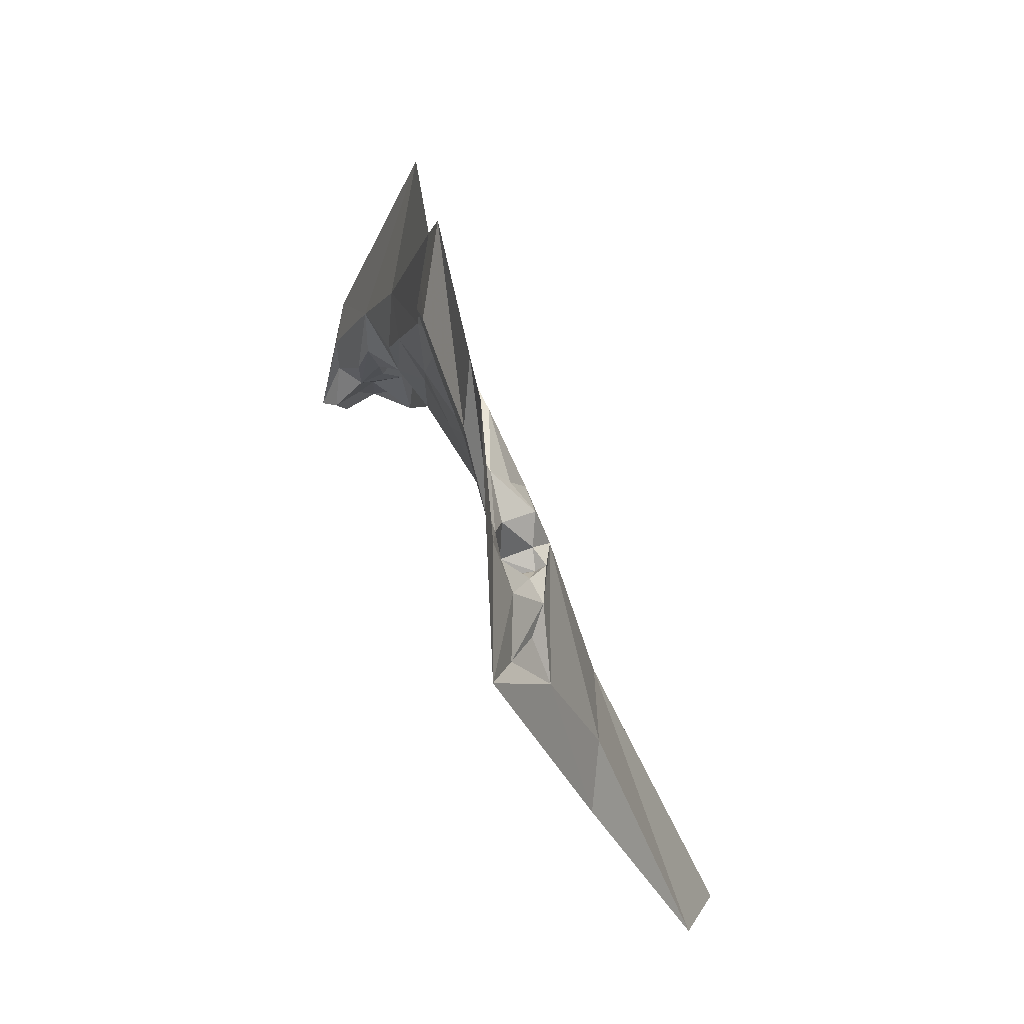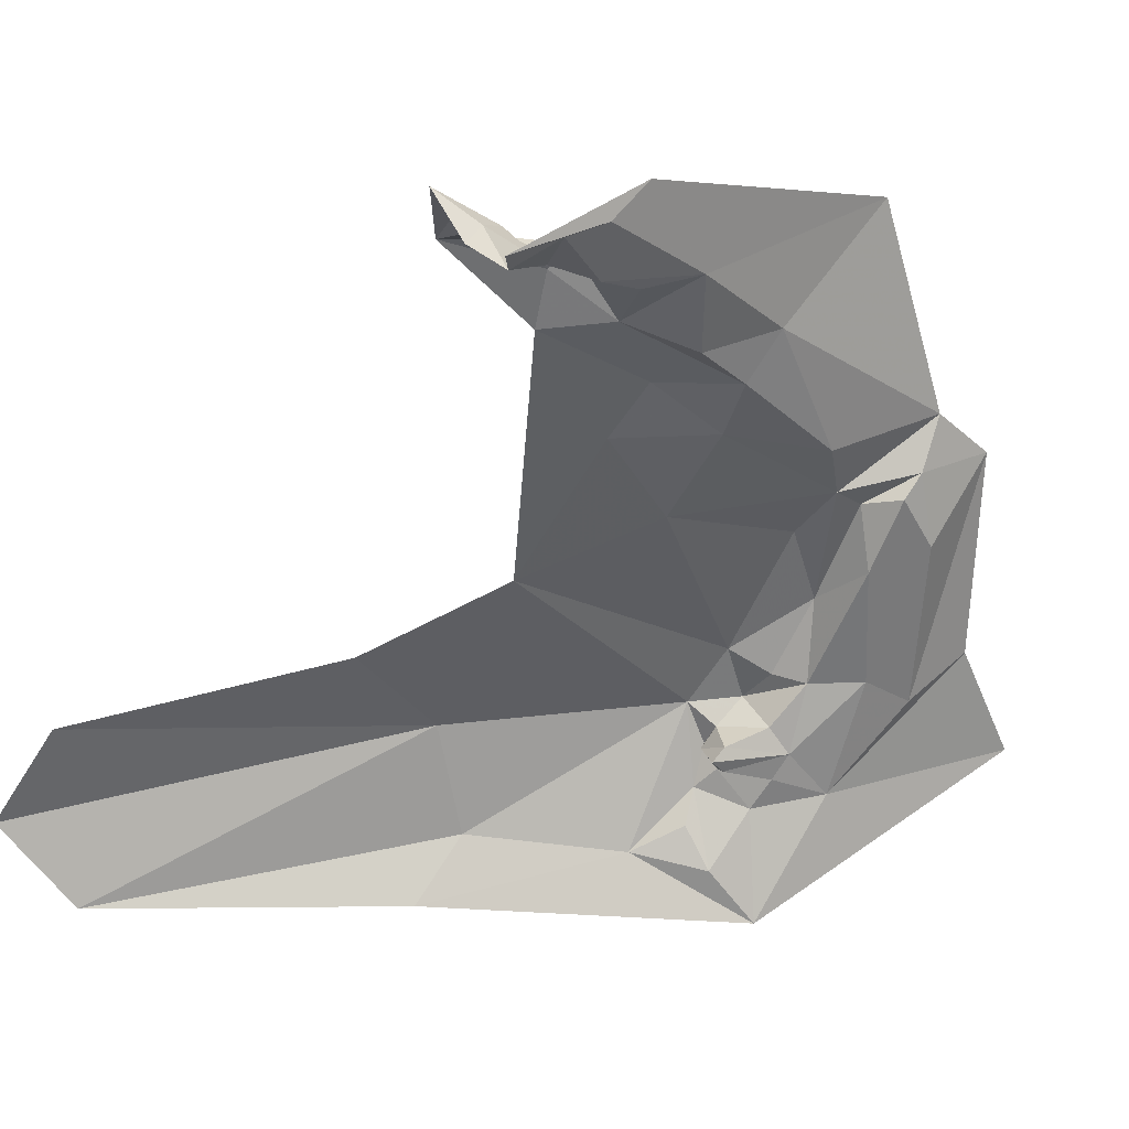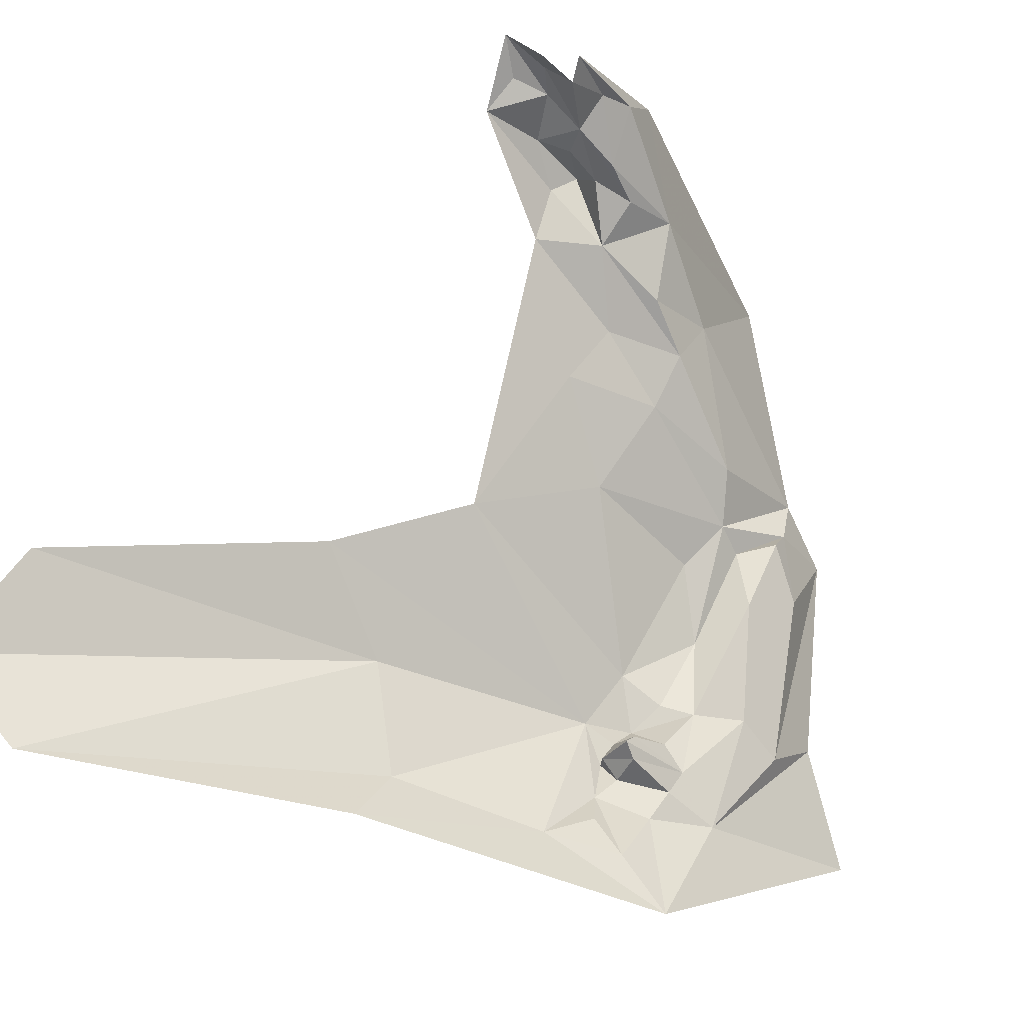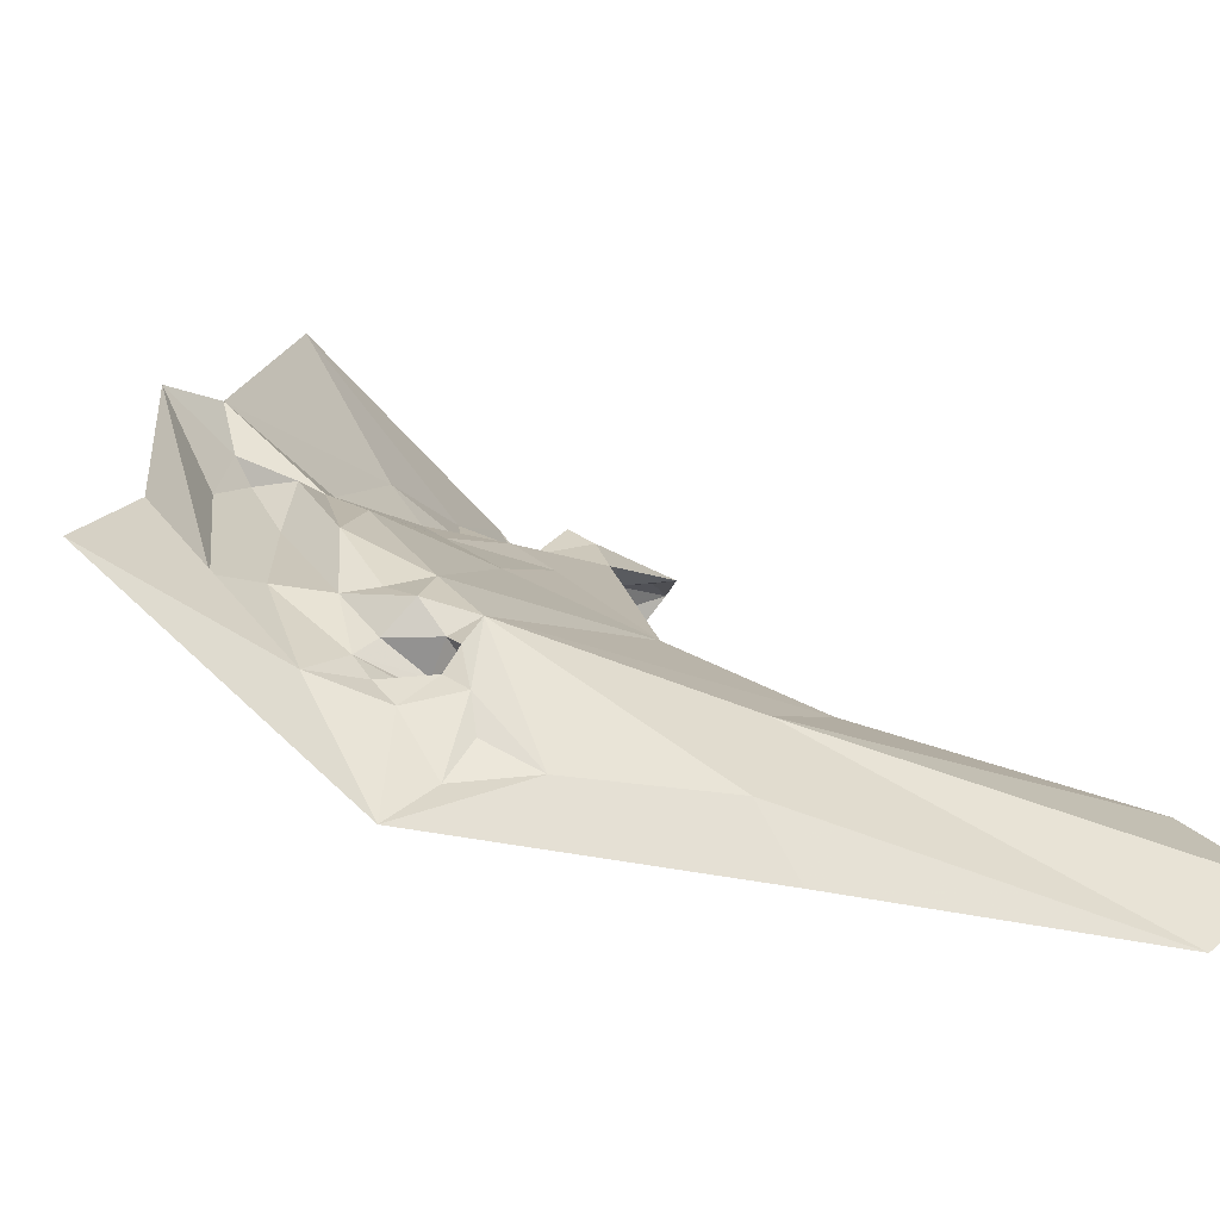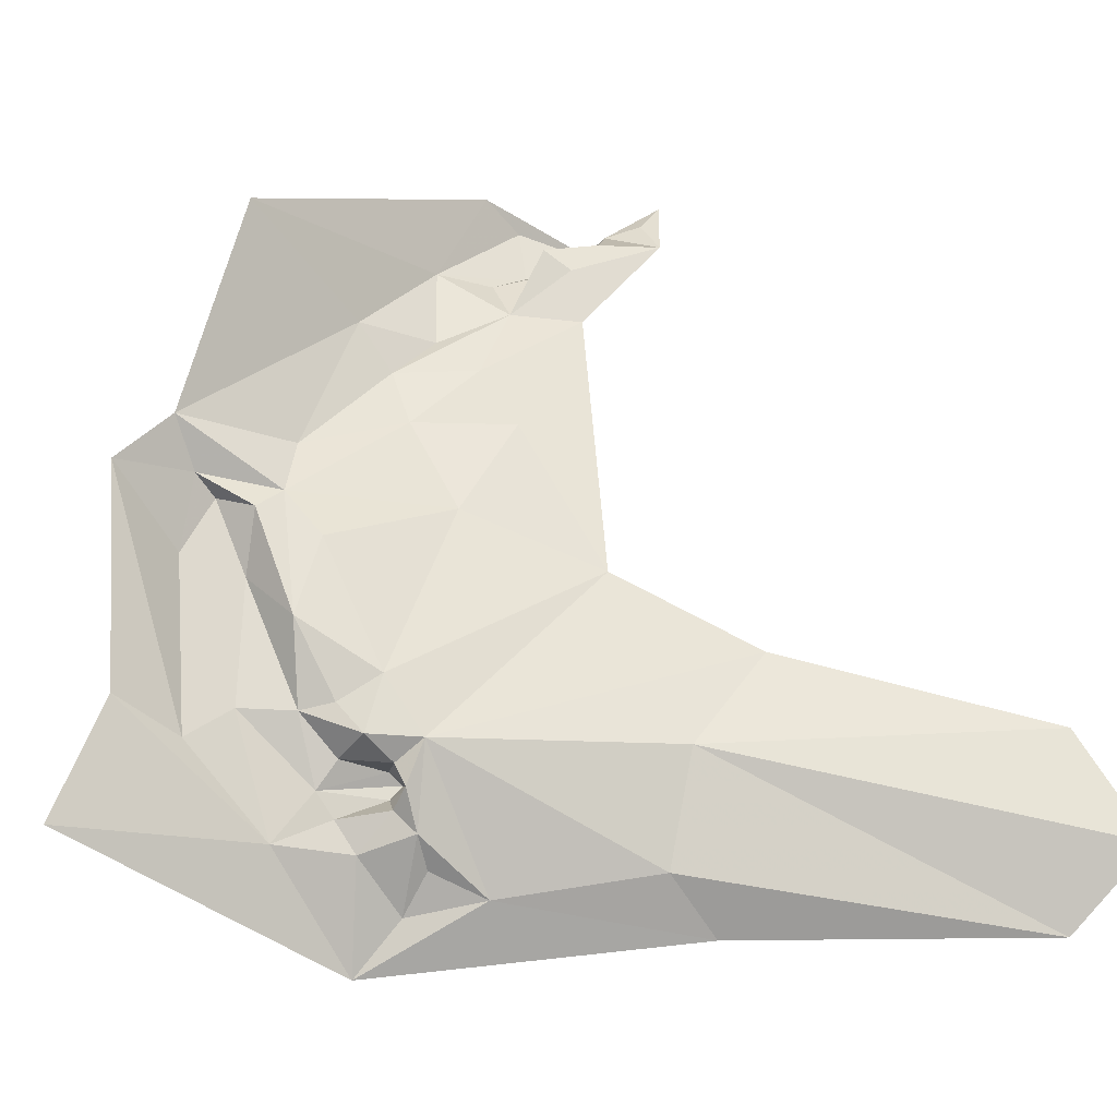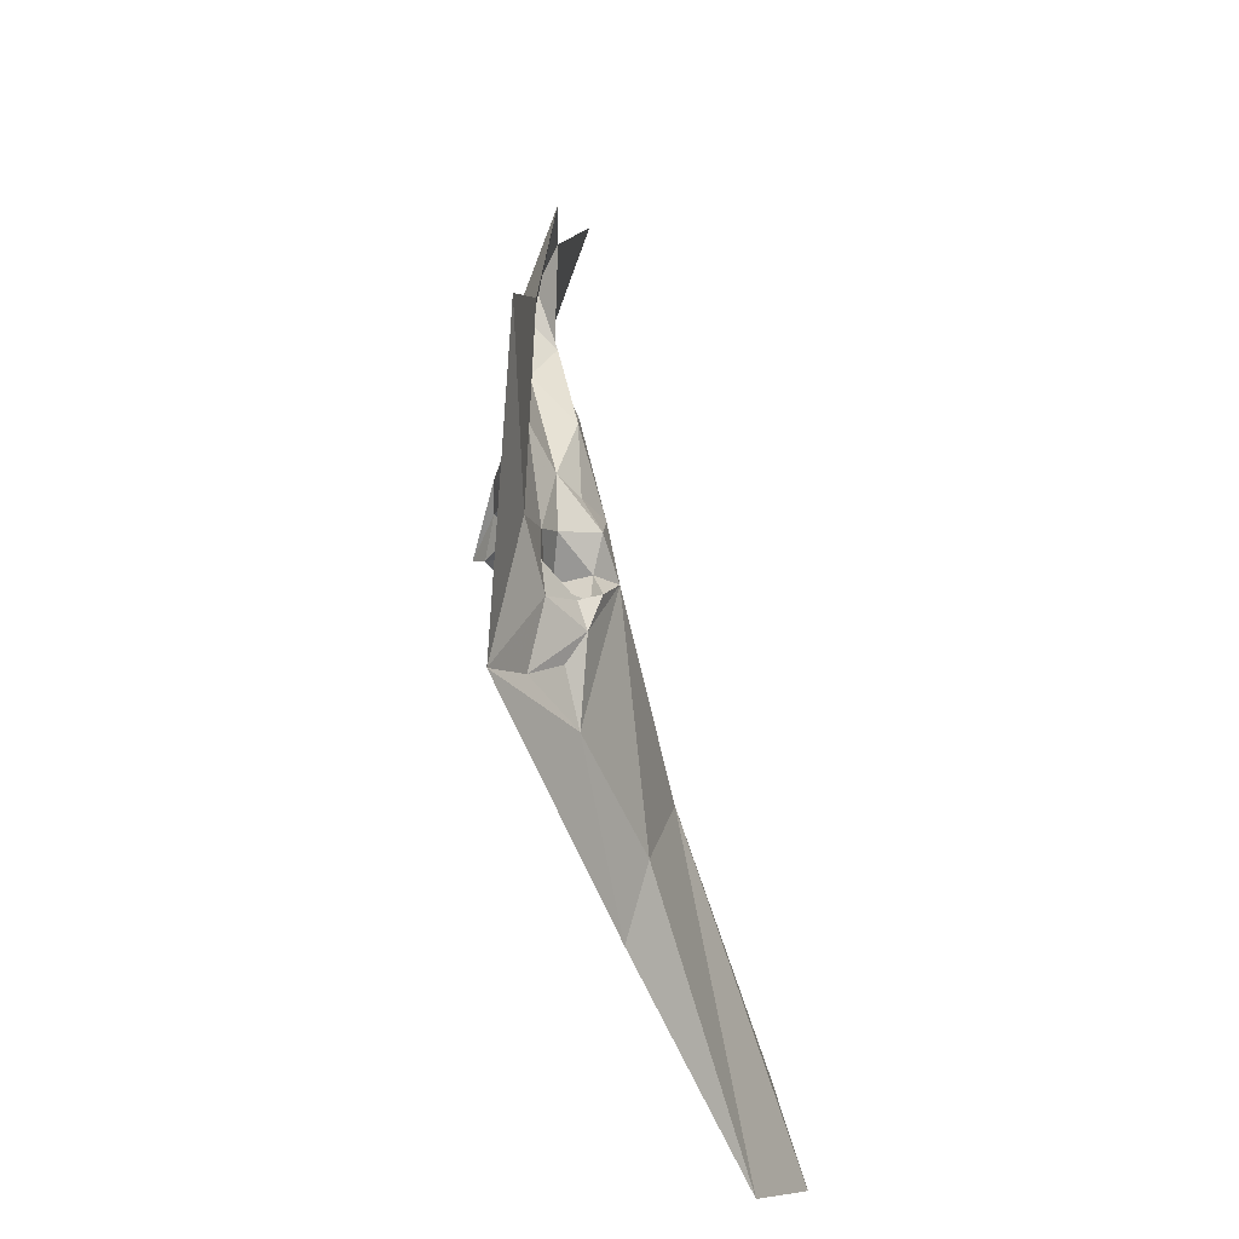
<metadata>
{"format":"obj","ext":"obj","renderer":"f3d","projection":"perspective","resolution":1024,"background":"white","views":[{"elev":51.3,"azim":-179.9,"up":"+Y"},{"elev":15.3,"azim":64.1,"up":"+Z"},{"elev":-33.7,"azim":43.6,"up":"+Z"},{"elev":-51.9,"azim":-126.4,"up":"+Z"},{"elev":-4.4,"azim":-116.6,"up":"+Z"},{"elev":33.8,"azim":-165.9,"up":"+Y"}]}
</metadata>
<code>
v -0.2734 1.425 0.9891
v -0.2173 1.273 1.013
v -0.2363 1.31 0.9671
v -0.3419 1.383 0.7587
v -0.3108 1.401 0.8239
v -0.3089 1.331 0.8396
v -0.3848 1.244 0.726
v -0.4372 1.066 0.7342
v -0.4689 1.043 0.6795
v -0.3725 1.197 0.7706
v -0.3369 1.264 0.8095
v -0.2353 1.212 0.9945
v -0.2337 1.179 1.013
v -0.2439 1.196 1
v -0.3222 1.418 0.7412
v -0.3083 1.443 0.7425
v -0.2918 1.433 0.804
v -0.3243 1.391 0.6171
v -0.3186 1.536 0.6899
v -0.3242 1.432 0.6801
v -0.2922 1.499 0.8574
v -0.2838 1.463 0.8154
v -0.3084 1.469 0.7289
v -0.2572 1.361 0.9357
v -0.2538 1.318 0.9287
v -0.2095 1.203 0.9804
v -0.2245 1.199 0.9973
v -0.2288 1.23 0.9779
v -0.2763 1.247 0.9412
v -0.294 1.292 0.8843
v -0.2967 1.43 0.8378
v -0.2922 1.414 0.8463
v -0.321 1.42 0.7855
v -0.2772 1.401 0.871
v -0.2792 1.343 0.8841
v -0.2814 1.454 0.8539
v -0.3861 1.258 0.6663
v -0.4495 1.077 0.6351
v -0.382 1.23 0.6341
v -0.3561 1.336 0.6539
v -0.2771 1.305 0.9125
v -0.2578 1.279 0.9453
v -0.3349 1.393 0.6748
v -0.3119 1.504 0.7487
v -0.2117 1.251 0.997
v -0.2287 1.255 0.9689
v -0.325 1.41 0.7044
v -0.3284 1.402 0.6911
v -0.3536 1.377 0.7065
v -0.3559 1.369 0.729
v -0.3519 1.37 0.6847
v -0.3286 1.4 0.7189
v -0.3473 1.395 0.7306
v -0.346 1.38 0.7172
v -0.3274 1.374 0.7128
v -0.3258 1.366 0.7065
v -0.3474 1.372 0.7063
v -0.3442 1.379 0.6954
v -0.3281 1.374 0.6998
v -0.334 1.37 0.6455
v -0.2366 1.278 0.9628
v -0.2584 1.26 0.9803
v -0.266 1.248 0.9695
v -0.2565 1.227 0.9858
v -0.2126 1.23 0.9917
v -0.2428 1.257 0.9683
v -0.2611 1.194 0.9867
v -0.262 1.345 0.9106
v -0.1992 1.197 0.9881
v -0.2443 1.239 0.9781
v -0.2789 1.443 0.8422
v -0.3332 1.403 0.7452
v -0.3455 1.362 0.6674
v -0.2855 1.466 0.881
v -0.2153 1.187 0.9916
f 1 2 3
f 4 5 6
f 7 8 9
f 7 10 8
f 4 6 11
f 12 13 14
f 15 16 17
f 18 19 20
f 21 22 23
f 1 3 24
f 3 25 24
f 26 27 28
f 29 11 30
f 31 32 33
f 34 35 32
f 22 17 16
f 36 32 31
f 37 38 39
f 4 33 5
f 37 39 40
f 41 42 29
f 25 3 42
f 43 18 20
f 40 39 18
f 23 44 21
f 20 19 44
f 3 45 46
f 3 2 45
f 35 6 32
f 41 29 30
f 23 20 44
f 16 15 47
f 48 43 20
f 49 50 51
f 15 52 47
f 53 50 54
f 55 56 47
f 57 58 59
f 43 60 18
f 51 50 40
f 20 47 48
f 20 16 47
f 32 5 33
f 32 6 5
f 9 38 7
f 61 42 3
f 62 63 42
f 62 64 63
f 46 65 28
f 61 66 42
f 61 28 66
f 63 64 67
f 55 57 56
f 54 50 49
f 27 13 12
f 35 41 30
f 68 42 41
f 6 30 11
f 6 35 30
f 45 2 69
f 28 64 70
f 12 67 64
f 65 45 69
f 65 46 45
f 28 12 64
f 28 27 12
f 43 51 60
f 43 48 58
f 36 22 21
f 71 17 22
f 36 71 22
f 36 31 71
f 65 26 28
f 65 69 26
f 55 54 57
f 52 53 54
f 31 17 71
f 31 33 17
f 11 10 50
f 61 46 28
f 61 3 46
f 59 56 57
f 59 47 56
f 37 7 38
f 50 10 7
f 50 37 40
f 50 7 37
f 50 4 11
f 50 53 4
f 29 63 67
f 29 42 63
f 16 23 22
f 16 20 23
f 51 58 49
f 51 43 58
f 57 49 58
f 57 54 49
f 72 33 4
f 15 17 33
f 15 53 52
f 72 4 53
f 40 60 73
f 40 18 60
f 35 68 41
f 35 34 68
f 66 62 42
f 70 64 62
f 74 34 32
f 24 68 34
f 74 24 34
f 74 1 24
f 36 74 32
f 36 21 74
f 68 25 42
f 68 24 25
f 66 70 62
f 66 28 70
f 15 72 53
f 15 33 72
f 67 14 13
f 67 12 14
f 75 27 26
f 75 13 27
f 52 55 47
f 52 54 55
f 51 73 60
f 51 40 73
f 59 48 47
f 59 58 48

</code>
